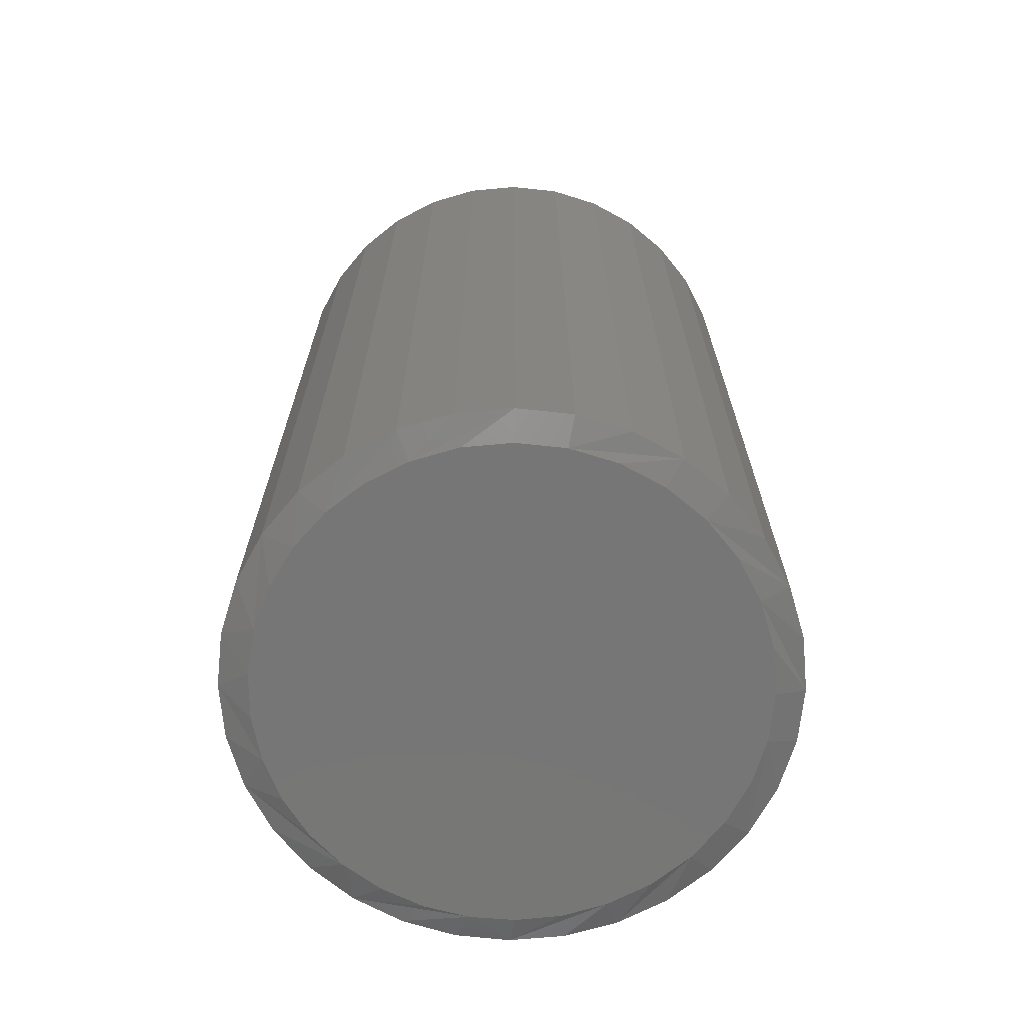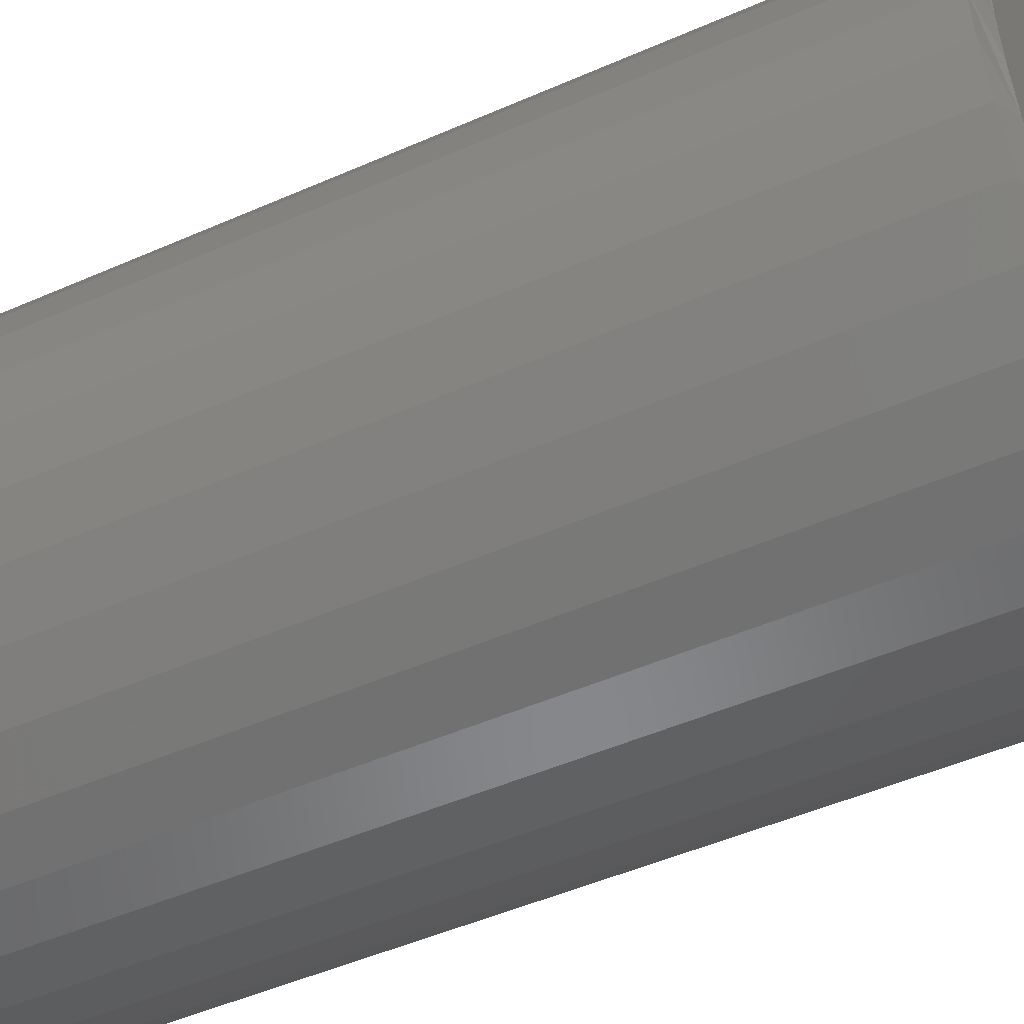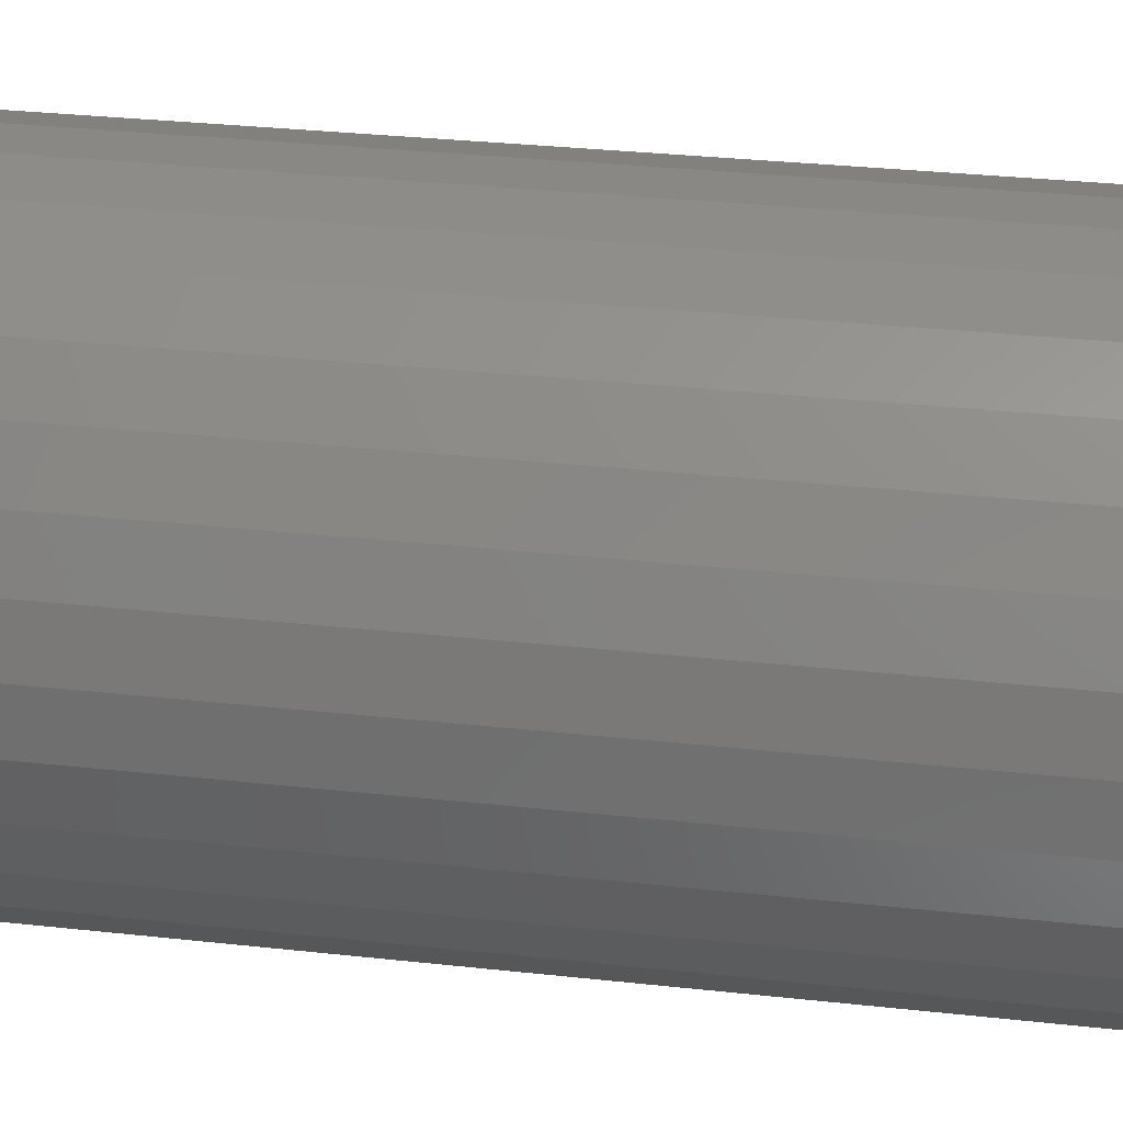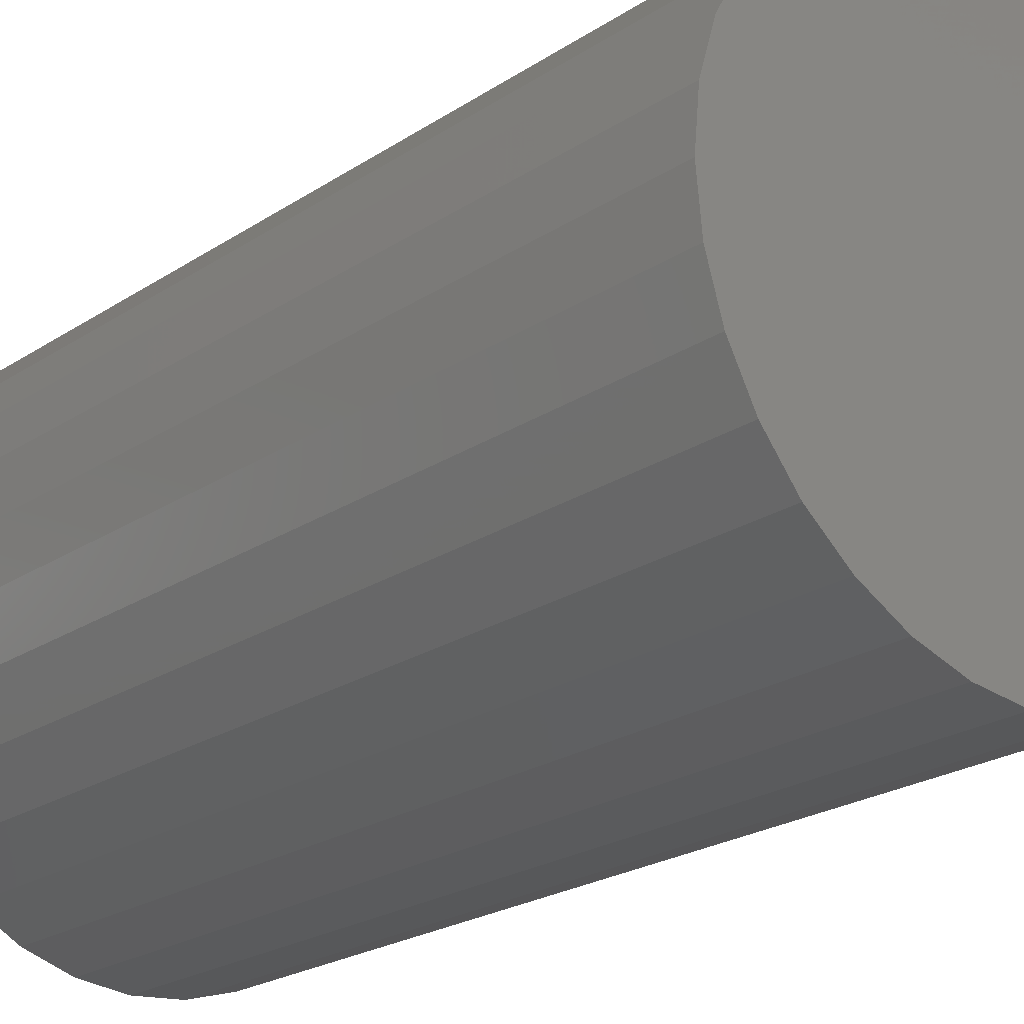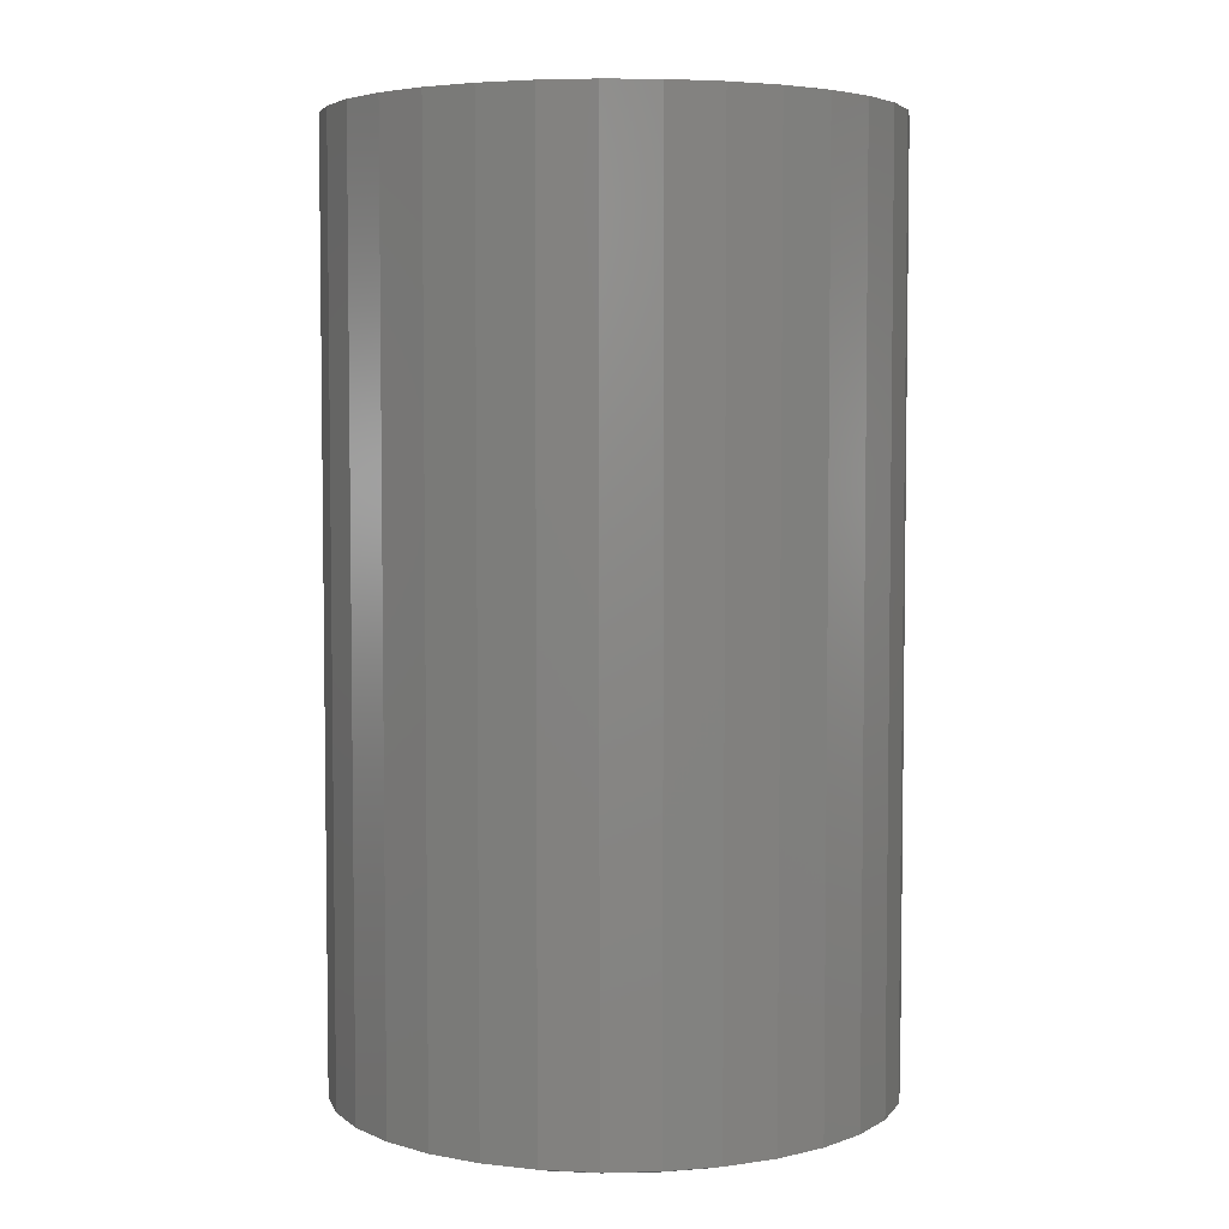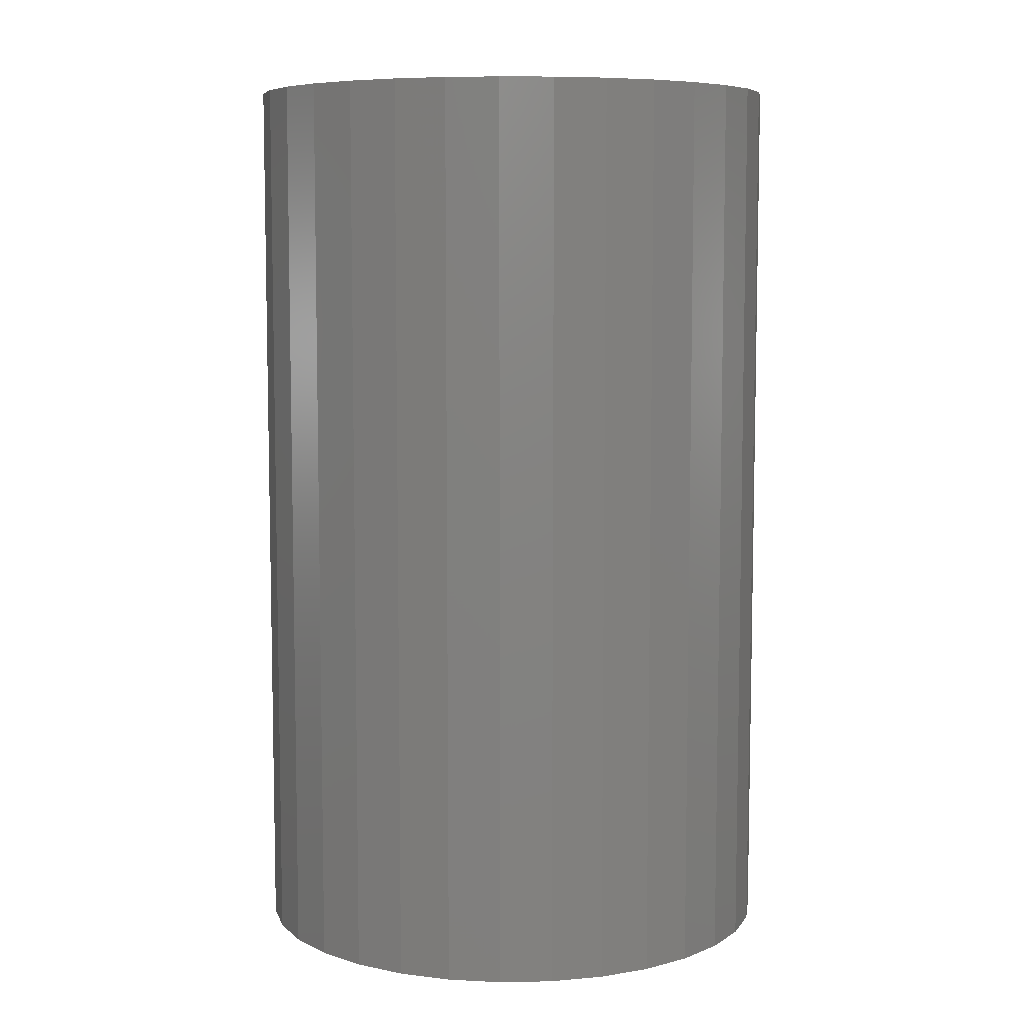
<metadata>
{"format":"stl","ext":"stl","renderer":"f3d","projection":"perspective","resolution":1024,"background":"white","views":[{"elev":-68.9,"azim":-68.0,"up":"+Z"},{"elev":-49.1,"azim":116.0,"up":"+Y"},{"elev":32.6,"azim":-81.4,"up":"+Y"},{"elev":-22.8,"azim":-41.8,"up":"+Y"},{"elev":4.7,"azim":81.4,"up":"+Z"},{"elev":7.4,"azim":-64.9,"up":"+Z"}]}
</metadata>
<code>
# stl→obj: 97 verts, 190 faces
v -0.04619 0.1901 0
v -0.01034 0.1968 0
v 0.02613 0.1968 0
v 0.06197 0.1901 0
v -0.08019 0.1769 0
v 0.09598 0.1769 0
v 0.04645 -0.1938 0
v -0.03066 -0.1938 0
v 0.08352 -0.1826 0
v 0.007895 -0.1976 0
v -0.06773 -0.1826 0
v -0.1019 -0.1643 0
v 0.1177 -0.1643 0
v -0.1318 -0.1397 0
v 0.1476 -0.1397 0
v -0.1564 -0.1098 0
v 0.1722 -0.1098 0
v -0.1747 -0.07562 0
v 0.1905 -0.07562 0
v -0.1859 -0.03855 0
v 0.2017 -0.03855 0
v -0.1897 -2.627e-06 0
v 0.2055 3.078e-18 0
v -0.1864 0.03631 0
v 0.2021 0.03631 0
v -0.1764 0.07138 0
v 0.1922 0.07139 0
v -0.1601 0.104 0
v 0.1759 0.104 0
v -0.1381 0.1331 0
v 0.1539 0.1331 0
v -0.1112 0.1577 0
v 0.127 0.1577 0
v 0.2289 -5.414e-17 0.007812
v 0.2289 0 0.75
v 0.2247 -0.04313 0.007812
v 0.2247 -0.04313 0.75
v 0.2121 -0.08459 0.007812
v 0.2121 -0.08459 0.75
v 0.1917 -0.1228 0.007812
v 0.1917 -0.1228 0.75
v 0.1642 -0.1563 0.007812
v 0.1642 -0.1563 0.75
v 0.1307 -0.1838 0.007812
v 0.1307 -0.1838 0.75
v 0.09249 -0.2042 0.007812
v 0.09249 -0.2042 0.75
v 0.05102 -0.2168 0.007812
v 0.05102 -0.2168 0.75
v 0.007895 -0.2211 0.007812
v 0.007895 -0.2211 0.75
v -0.03523 -0.2168 0.007812
v -0.03523 -0.2168 0.75
v -0.0767 -0.2042 0.007812
v -0.0767 -0.2042 0.75
v -0.1149 -0.1838 0.007812
v -0.1149 -0.1838 0.75
v -0.1484 -0.1563 0.007812
v -0.1484 -0.1563 0.75
v -0.1759 -0.1228 0.007812
v -0.1759 -0.1228 0.75
v -0.1963 -0.08459 0.007812
v -0.1963 -0.08459 0.75
v -0.2089 -0.04313 0.007812
v -0.2089 -0.04313 0.75
v -0.2132 -7.11e-17 0.007812
v -0.2132 2.707e-17 0.75
v -0.2089 0.04313 0.007812
v -0.2089 0.04313 0.75
v -0.1963 0.08459 0.007812
v -0.1963 0.08459 0.75
v -0.1759 0.1228 0.007812
v -0.1759 0.1228 0.75
v -0.1484 0.1563 0.007812
v -0.1484 0.1563 0.75
v -0.1149 0.1838 0.007812
v -0.1149 0.1838 0.75
v -0.0767 0.2042 0.007812
v -0.0767 0.2042 0.75
v -0.03523 0.2168 0.007812
v -0.03523 0.2168 0.75
v 0.007895 0.2211 0.007812
v 0.007895 0.2211 0.75
v 0.05102 0.2168 0.007812
v 0.05102 0.2168 0.75
v 0.09249 0.2042 0.007812
v 0.09249 0.2042 0.75
v 0.1307 0.1838 0.007812
v 0.1307 0.1838 0.75
v 0.1642 0.1563 0.007812
v 0.1642 0.1563 0.75
v 0.1917 0.1228 0.007812
v 0.1917 0.1228 0.75
v 0.2121 0.08459 0.007812
v 0.2121 0.08459 0.75
v 0.2247 0.04313 0.007812
v 0.2247 0.04313 0.75
f 1 2 3
f 4 1 3
f 5 1 4
f 6 5 4
f 7 8 9
f 10 8 7
f 8 11 9
f 9 11 12
f 9 12 13
f 13 12 14
f 13 14 15
f 15 14 16
f 15 16 17
f 17 16 18
f 17 18 19
f 19 18 20
f 19 20 21
f 21 20 22
f 21 22 23
f 23 22 24
f 23 24 25
f 25 24 26
f 25 26 27
f 27 26 28
f 27 28 29
f 29 28 30
f 29 30 31
f 31 30 32
f 31 32 33
f 33 32 5
f 33 5 6
f 34 35 36
f 36 35 37
f 36 37 38
f 38 37 39
f 38 39 40
f 40 39 41
f 40 41 42
f 42 41 43
f 42 43 44
f 44 43 45
f 44 45 46
f 46 45 47
f 46 47 48
f 48 47 49
f 48 49 50
f 50 49 51
f 50 51 52
f 52 51 53
f 52 53 54
f 54 53 55
f 54 55 56
f 56 55 57
f 56 57 58
f 58 57 59
f 58 59 60
f 60 59 61
f 60 61 62
f 62 61 63
f 62 63 64
f 64 63 65
f 64 65 66
f 66 65 67
f 66 67 68
f 68 67 69
f 68 69 70
f 70 69 71
f 70 71 72
f 72 71 73
f 72 73 74
f 74 73 75
f 74 75 76
f 76 75 77
f 76 77 78
f 78 77 79
f 78 79 80
f 80 79 81
f 80 81 82
f 82 81 83
f 82 83 84
f 84 83 85
f 84 85 86
f 86 85 87
f 86 87 88
f 88 87 89
f 88 89 90
f 90 89 91
f 90 91 92
f 92 91 93
f 92 93 94
f 94 93 95
f 94 95 96
f 96 95 97
f 96 97 34
f 34 97 35
f 16 56 58
f 18 62 20
f 11 50 52
f 12 56 14
f 56 16 14
f 13 40 42
f 9 46 7
f 46 10 7
f 17 40 15
f 40 13 15
f 50 11 8
f 50 8 10
f 48 50 10
f 10 46 48
f 34 36 19
f 34 19 21
f 34 21 23
f 22 20 62
f 22 62 64
f 22 64 66
f 62 18 60
f 60 18 16
f 60 16 58
f 56 12 54
f 54 12 11
f 54 11 52
f 46 9 44
f 44 9 13
f 44 13 42
f 40 17 38
f 38 17 19
f 38 19 36
f 29 88 90
f 29 90 92
f 92 94 29
f 29 94 27
f 25 27 94
f 6 82 84
f 6 84 86
f 86 88 6
f 6 88 33
f 31 33 88
f 88 29 31
f 2 78 80
f 80 82 2
f 2 82 3
f 32 72 74
f 74 76 32
f 32 76 5
f 76 78 5
f 5 78 1
f 78 2 1
f 68 70 26
f 26 70 28
f 70 72 28
f 28 72 30
f 72 32 30
f 82 6 4
f 82 4 3
f 66 68 26
f 66 26 24
f 66 24 22
f 23 25 94
f 23 94 96
f 23 96 34
f 81 85 83
f 85 81 79
f 85 79 87
f 47 53 49
f 49 53 51
f 87 79 89
f 89 79 77
f 89 77 91
f 91 77 75
f 91 75 93
f 93 75 73
f 93 73 95
f 95 73 71
f 95 71 97
f 97 71 69
f 97 69 35
f 35 69 67
f 35 67 37
f 37 67 65
f 37 65 39
f 39 65 63
f 39 63 41
f 41 63 61
f 41 61 43
f 43 61 59
f 43 59 45
f 45 59 57
f 45 57 47
f 47 57 55
f 47 55 53

</code>
